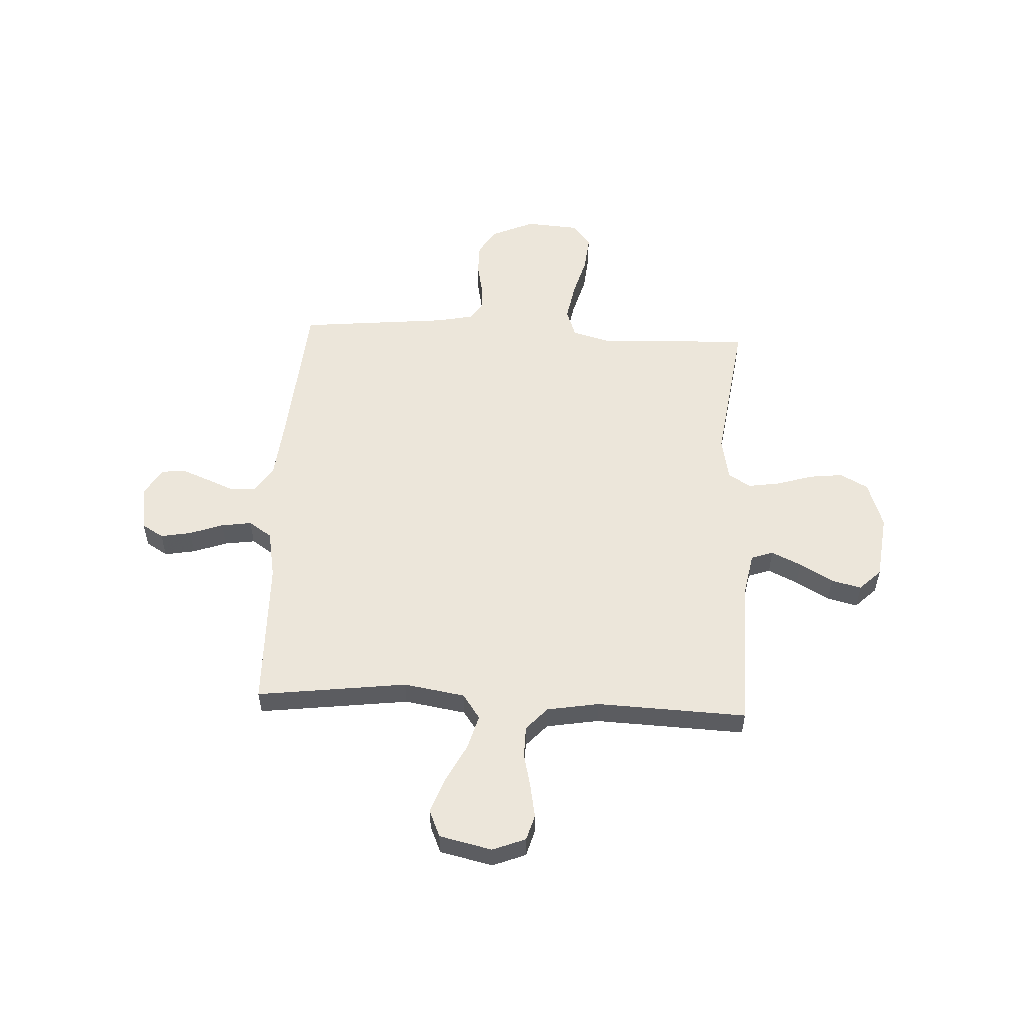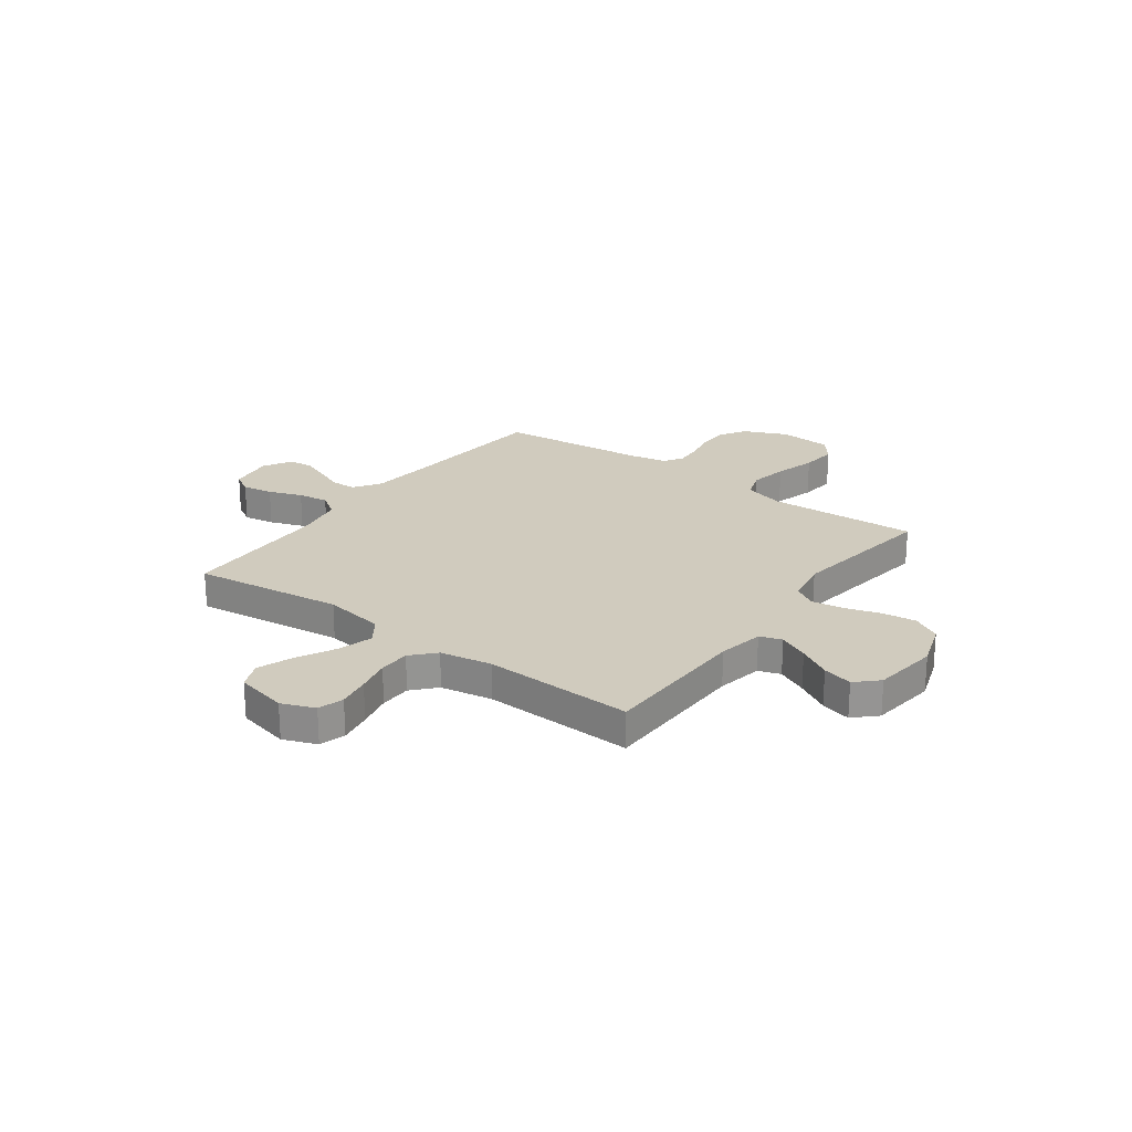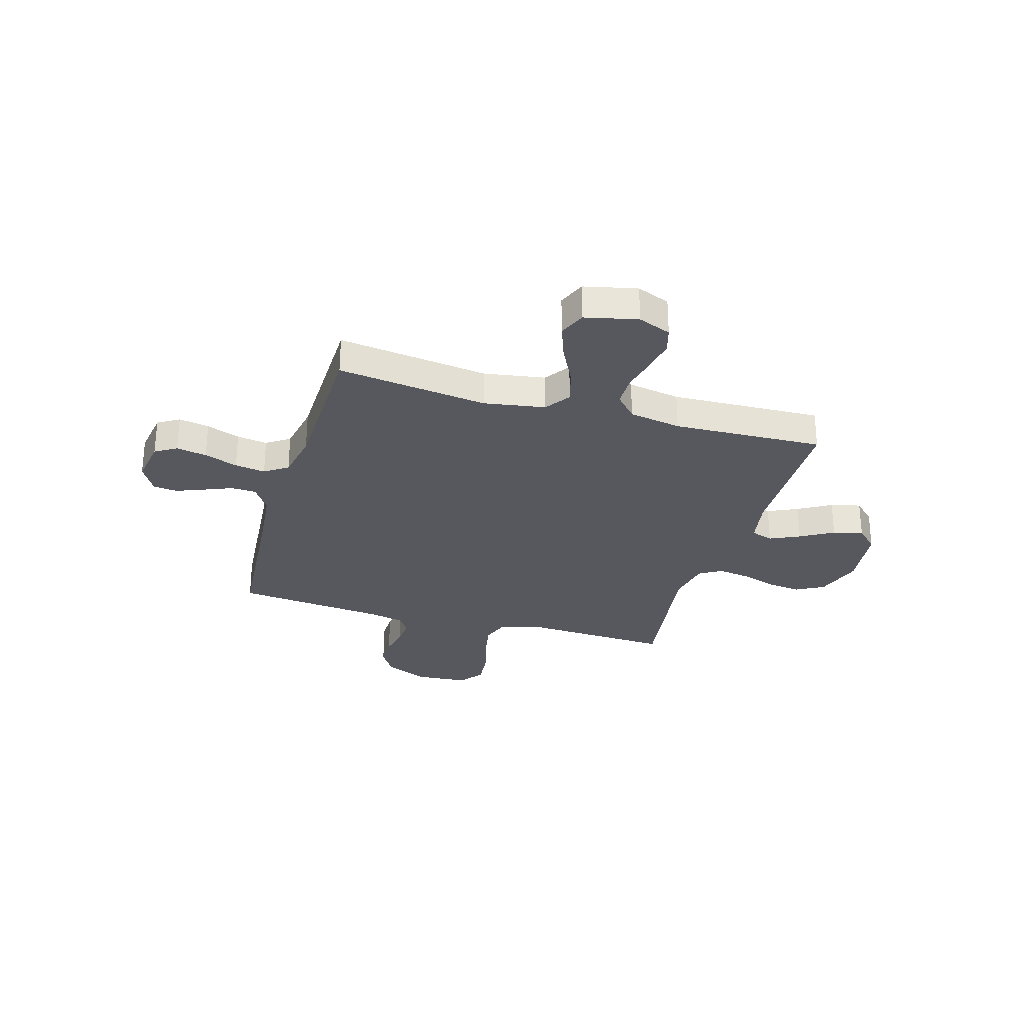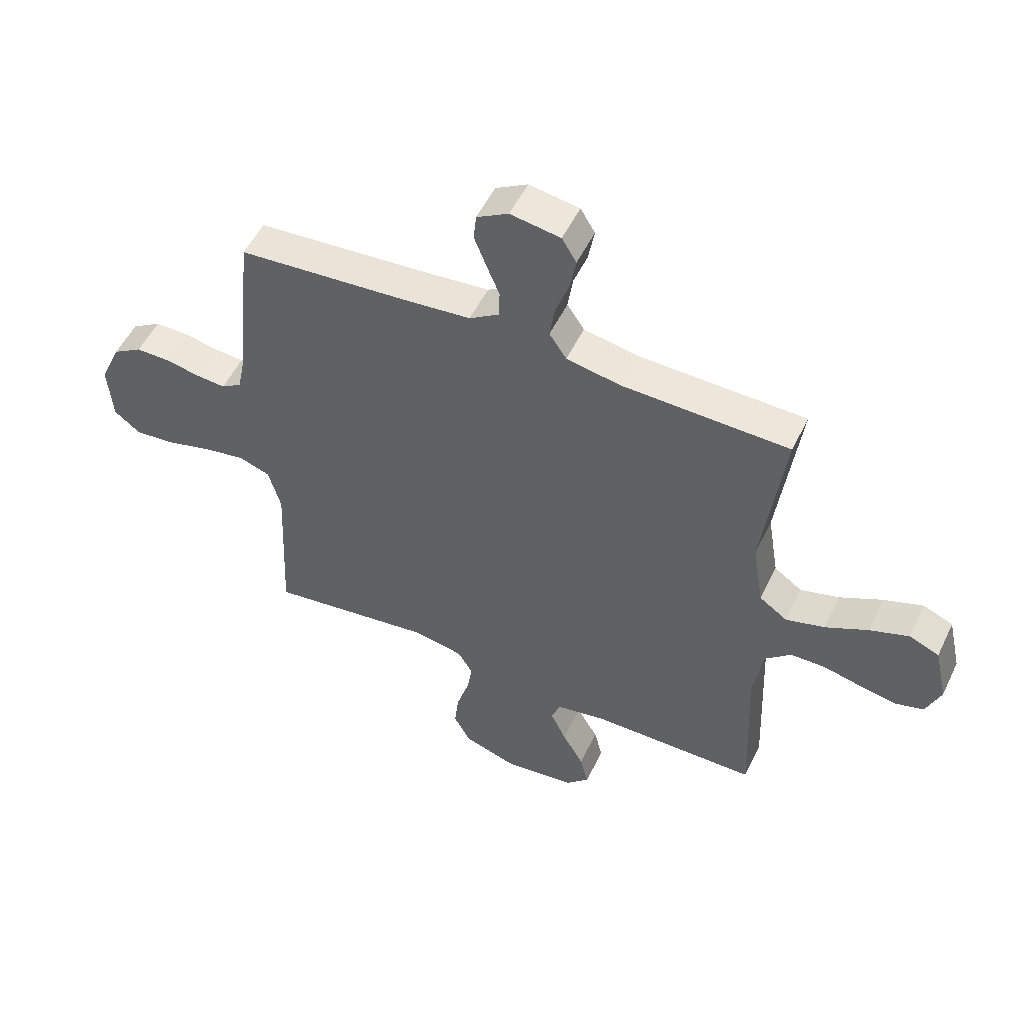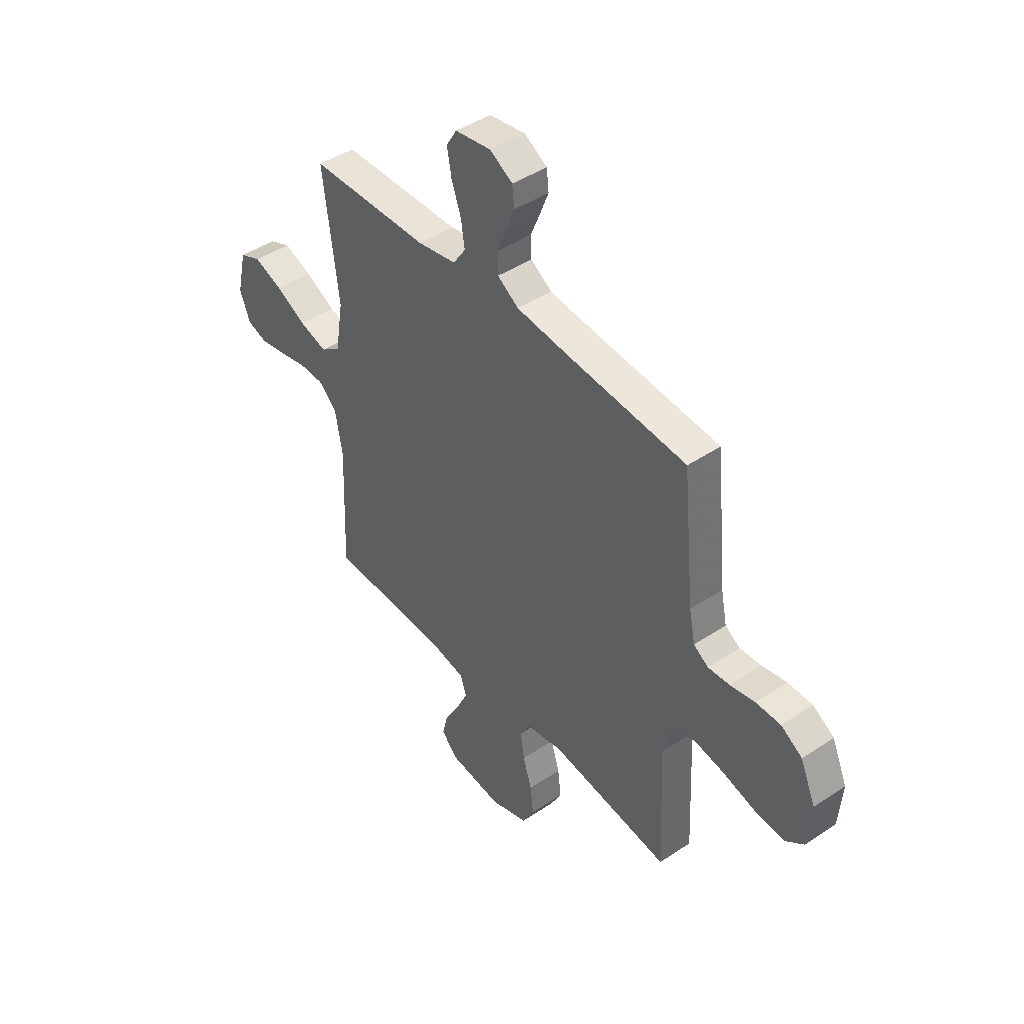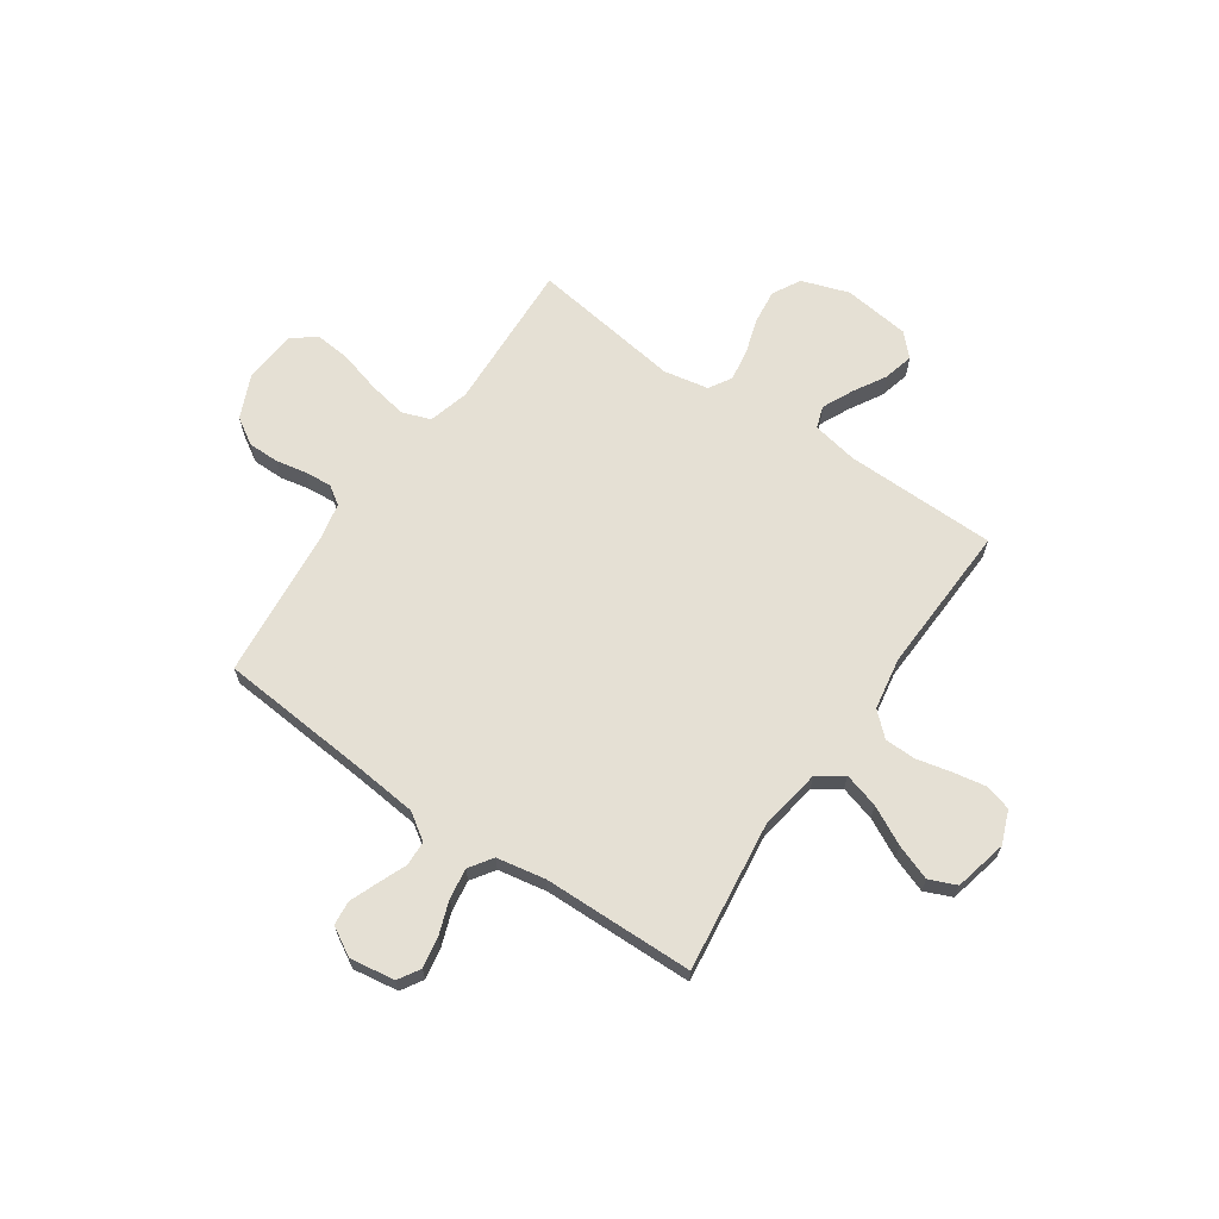
<metadata>
{"format":"obj","ext":"obj","renderer":"f3d","projection":"perspective","resolution":1024,"background":"white","views":[{"elev":54.5,"azim":92.9,"up":"+Y"},{"elev":23.3,"azim":126.3,"up":"+Y"},{"elev":-28.9,"azim":73.7,"up":"+Y"},{"elev":52.9,"azim":25.4,"up":"+Z"},{"elev":44.2,"azim":-128.0,"up":"+Z"},{"elev":65.9,"azim":34.5,"up":"+Y"}]}
</metadata>
<code>
v 0.5 0.07 0.5
v 0.462 0.07 0.2
v 0.482 0.07 0.078
v 0.532 0.07 0.043
v 0.602 0.07 0.063
v 0.678 0.07 0.102
v 0.749 0.07 0.128
v 0.803 0.07 0.105
v 0.827 0.07 0
v 0.801 0.07 -0.066
v 0.75 0.07 -0.081
v 0.684 0.07 -0.069
v 0.615 0.07 -0.053
v 0.552 0.07 -0.054
v 0.506 0.07 -0.096
v 0.488 0.07 -0.2
v 0.5 0.07 -0.5
v 0.2 0.07 -0.504
v 0.108 0.07 -0.521
v 0.093 0.07 -0.565
v 0.121 0.07 -0.625
v 0.159 0.07 -0.691
v 0.174 0.07 -0.751
v 0.132 0.07 -0.794
v 0 0.07 -0.81
v -0.094 0.07 -0.778
v -0.124 0.07 -0.722
v -0.116 0.07 -0.654
v -0.094 0.07 -0.584
v -0.084 0.07 -0.52
v -0.111 0.07 -0.475
v -0.2 0.07 -0.458
v -0.5 0.07 -0.5
v -0.486 0.07 -0.2
v -0.508 0.07 -0.119
v -0.565 0.07 -0.099
v -0.641 0.07 -0.113
v -0.723 0.07 -0.136
v -0.795 0.07 -0.143
v -0.842 0.07 -0.106
v -0.85 0.07 0
v -0.812 0.07 0.086
v -0.759 0.07 0.119
v -0.697 0.07 0.119
v -0.636 0.07 0.107
v -0.582 0.07 0.103
v -0.545 0.07 0.127
v -0.53 0.07 0.2
v -0.5 0.07 0.5
v -0.2 0.07 0.525
v -0.072 0.07 0.538
v -0.019 0.07 0.573
v -0.017 0.07 0.623
v -0.04 0.07 0.679
v -0.062 0.07 0.735
v -0.057 0.07 0.783
v 0 0.07 0.816
v 0.09 0.07 0.802
v 0.116 0.07 0.759
v 0.105 0.07 0.698
v 0.081 0.07 0.631
v 0.072 0.07 0.57
v 0.103 0.07 0.524
v 0.2 0.07 0.506
v 0.5 0 0.5
v 0.462 0 0.2
v 0.482 0 0.078
v 0.532 0 0.043
v 0.602 0 0.063
v 0.678 0 0.102
v 0.749 0 0.128
v 0.803 0 0.105
v 0.827 0 0
v 0.801 0 -0.066
v 0.75 0 -0.081
v 0.684 0 -0.069
v 0.615 0 -0.053
v 0.552 0 -0.054
v 0.506 0 -0.096
v 0.488 0 -0.2
v 0.5 0 -0.5
v 0.2 0 -0.504
v 0.108 0 -0.521
v 0.093 0 -0.565
v 0.121 0 -0.625
v 0.159 0 -0.691
v 0.174 0 -0.751
v 0.132 0 -0.794
v 0 0 -0.81
v -0.094 0 -0.778
v -0.124 0 -0.722
v -0.116 0 -0.654
v -0.094 0 -0.584
v -0.084 0 -0.52
v -0.111 0 -0.475
v -0.2 0 -0.458
v -0.5 0 -0.5
v -0.486 0 -0.2
v -0.508 0 -0.119
v -0.565 0 -0.099
v -0.641 0 -0.113
v -0.723 0 -0.136
v -0.795 0 -0.143
v -0.842 0 -0.106
v -0.85 0 0
v -0.812 0 0.086
v -0.759 0 0.119
v -0.697 0 0.119
v -0.636 0 0.107
v -0.582 0 0.103
v -0.545 0 0.127
v -0.53 0 0.2
v -0.5 0 0.5
v -0.2 0 0.525
v -0.072 0 0.538
v -0.019 0 0.573
v -0.017 0 0.623
v -0.04 0 0.679
v -0.062 0 0.735
v -0.057 0 0.783
v 0 0 0.816
v 0.09 0 0.802
v 0.116 0 0.759
v 0.105 0 0.698
v 0.081 0 0.631
v 0.072 0 0.57
v 0.103 0 0.524
v 0.2 0 0.506
f 58 59 60 61
f 58 61 62
f 57 58 62
f 56 57 62
f 53 54 55 56
f 53 56 62
f 52 53 62 63
f 48 49 50
f 47 48 50 51
f 42 43 44 45
f 42 45 46
f 41 42 46
f 40 41 46
f 37 38 39 40
f 36 37 40 46
f 35 36 46 47
f 32 33 34
f 31 32 34 35
f 26 27 28 29
f 26 29 30
f 25 26 30
f 24 25 30
f 21 22 23 24
f 20 21 24 30
f 19 20 30 31
f 16 17 18
f 15 16 18 19
f 10 11 12 13
f 8 9 10 13
f 8 13 14
f 5 6 7 8
f 4 5 8 14
f 3 4 14 15
f 64 1 2
f 63 64 2 3
f 47 51 52 63
f 31 35 47 63
f 19 31 63
f 3 15 19 63
f 125 124 123 122
f 126 125 122
f 126 122 121
f 126 121 120
f 120 119 118 117
f 126 120 117
f 127 126 117 116
f 114 113 112
f 115 114 112 111
f 109 108 107 106
f 110 109 106
f 110 106 105
f 110 105 104
f 104 103 102 101
f 110 104 101 100
f 111 110 100 99
f 98 97 96
f 99 98 96 95
f 93 92 91 90
f 94 93 90
f 94 90 89
f 94 89 88
f 88 87 86 85
f 94 88 85 84
f 95 94 84 83
f 82 81 80
f 83 82 80 79
f 77 76 75 74
f 77 74 73 72
f 78 77 72
f 72 71 70 69
f 78 72 69 68
f 79 78 68 67
f 66 65 128
f 67 66 128 127
f 127 116 115 111
f 127 111 99 95
f 127 95 83
f 127 83 79 67
f 1 65 66 2
f 2 66 67 3
f 3 67 68 4
f 4 68 69 5
f 5 69 70 6
f 6 70 71 7
f 7 71 72 8
f 8 72 73 9
f 9 73 74 10
f 10 74 75 11
f 11 75 76 12
f 12 76 77 13
f 13 77 78 14
f 14 78 79 15
f 15 79 80 16
f 16 80 81 17
f 17 81 82 18
f 18 82 83 19
f 19 83 84 20
f 20 84 85 21
f 21 85 86 22
f 22 86 87 23
f 23 87 88 24
f 24 88 89 25
f 25 89 90 26
f 26 90 91 27
f 27 91 92 28
f 28 92 93 29
f 29 93 94 30
f 30 94 95 31
f 31 95 96 32
f 32 96 97 33
f 33 97 98 34
f 34 98 99 35
f 35 99 100 36
f 36 100 101 37
f 37 101 102 38
f 38 102 103 39
f 39 103 104 40
f 40 104 105 41
f 41 105 106 42
f 42 106 107 43
f 43 107 108 44
f 44 108 109 45
f 45 109 110 46
f 46 110 111 47
f 47 111 112 48
f 48 112 113 49
f 49 113 114 50
f 50 114 115 51
f 51 115 116 52
f 52 116 117 53
f 53 117 118 54
f 54 118 119 55
f 55 119 120 56
f 56 120 121 57
f 57 121 122 58
f 58 122 123 59
f 59 123 124 60
f 60 124 125 61
f 61 125 126 62
f 62 126 127 63
f 63 127 128 64
f 64 128 65 1

</code>
